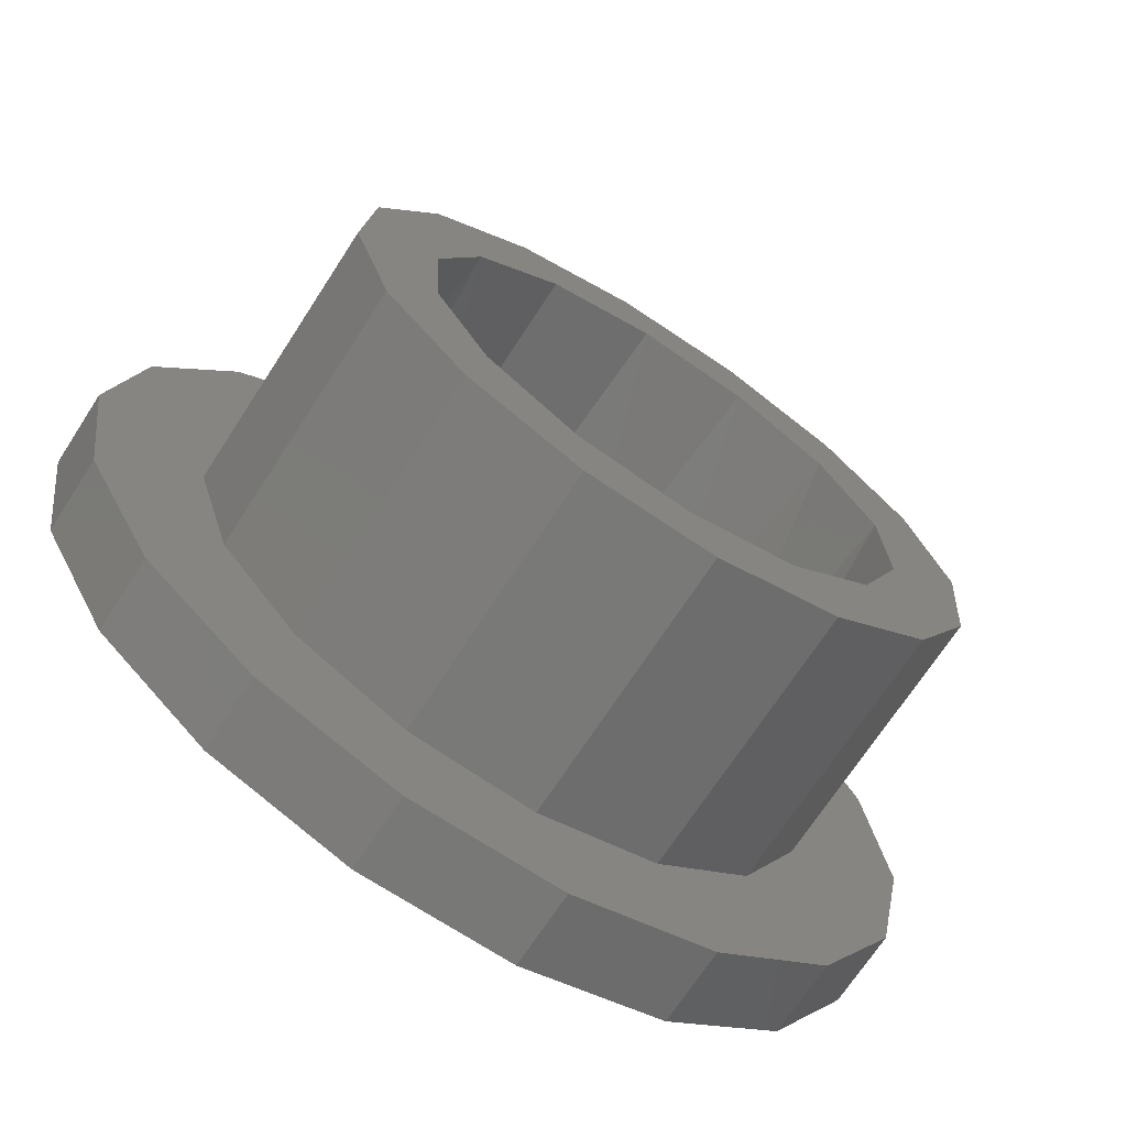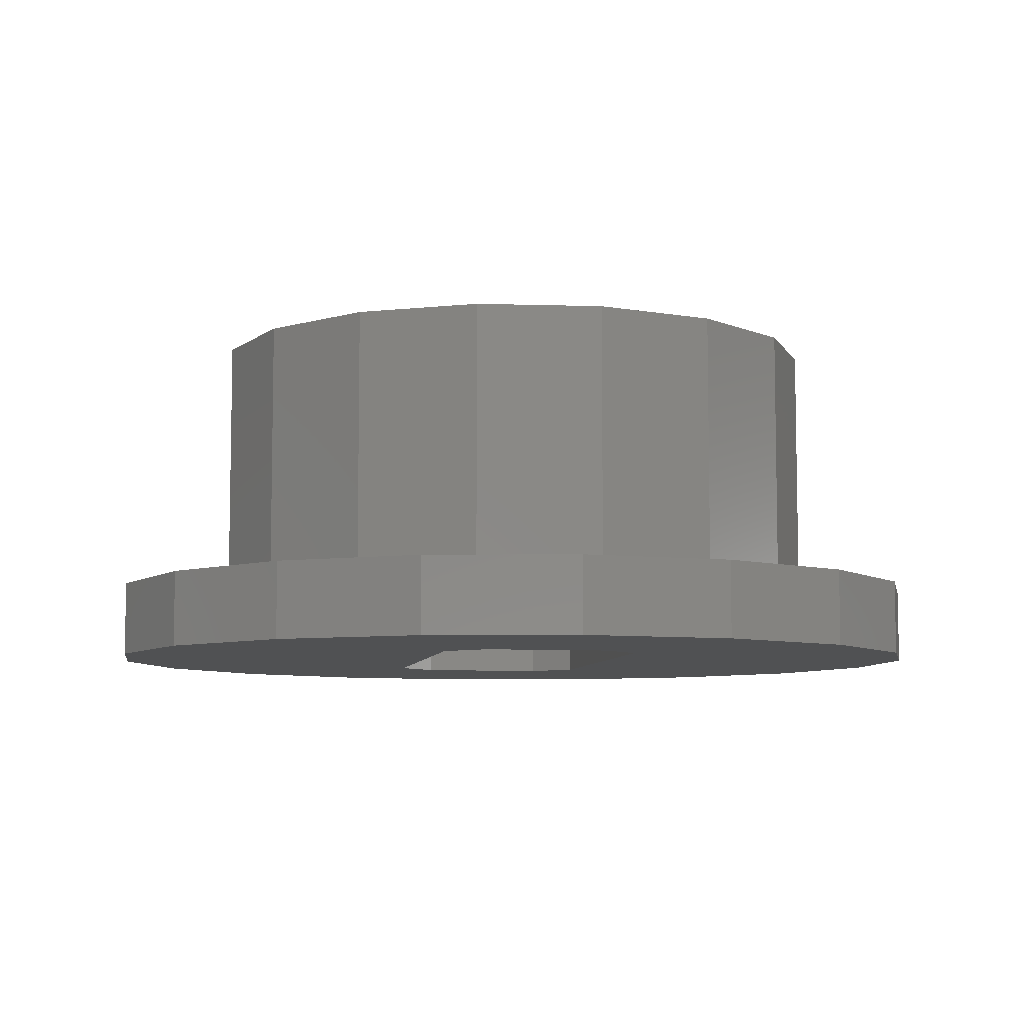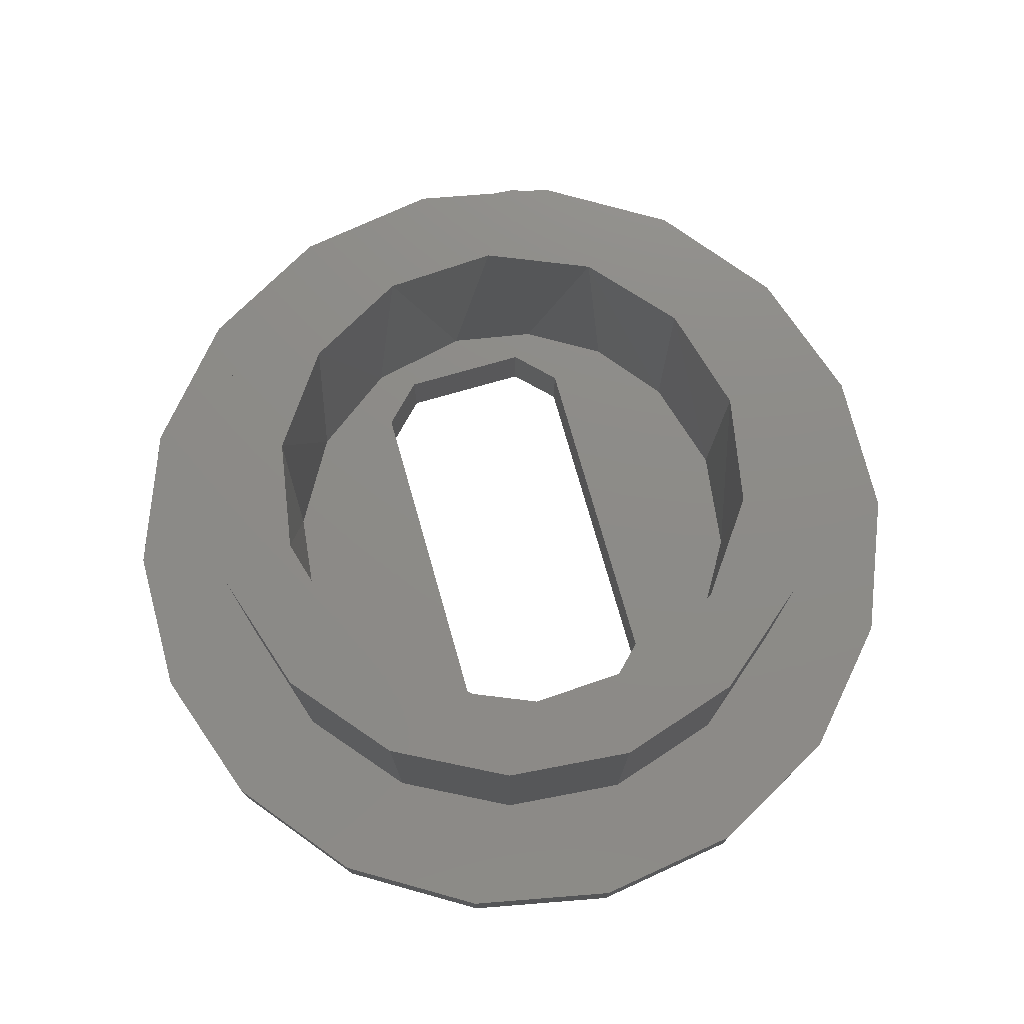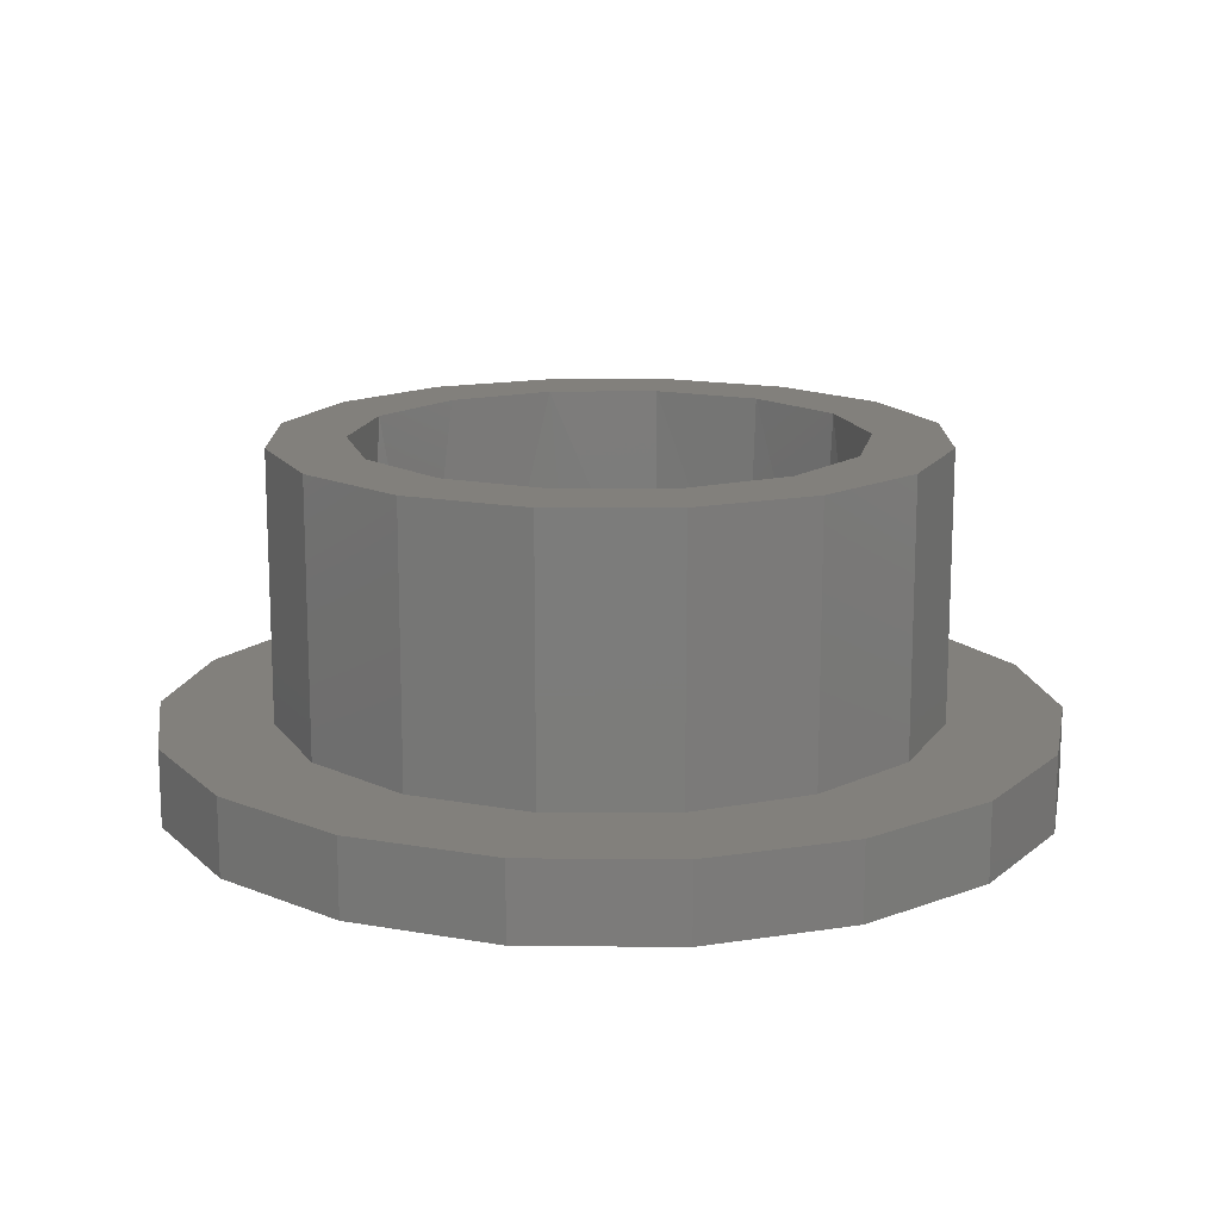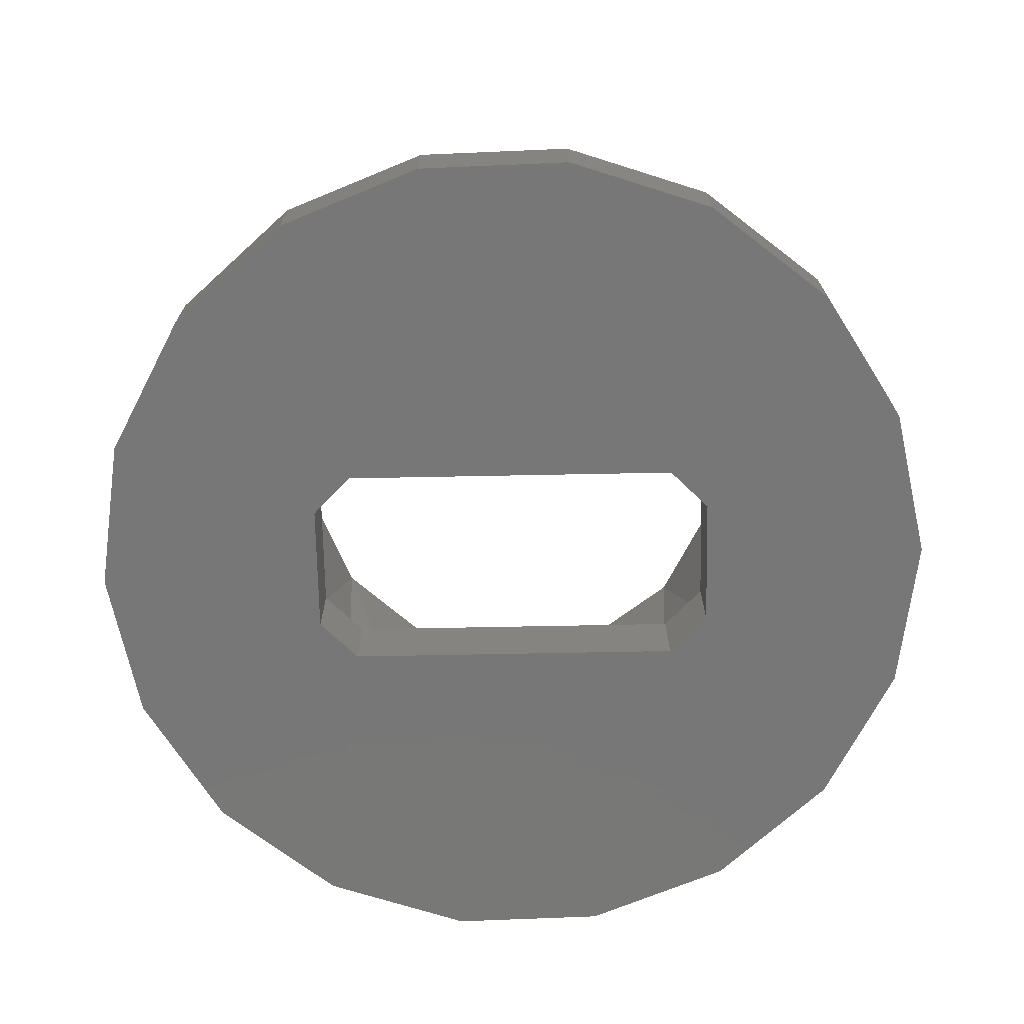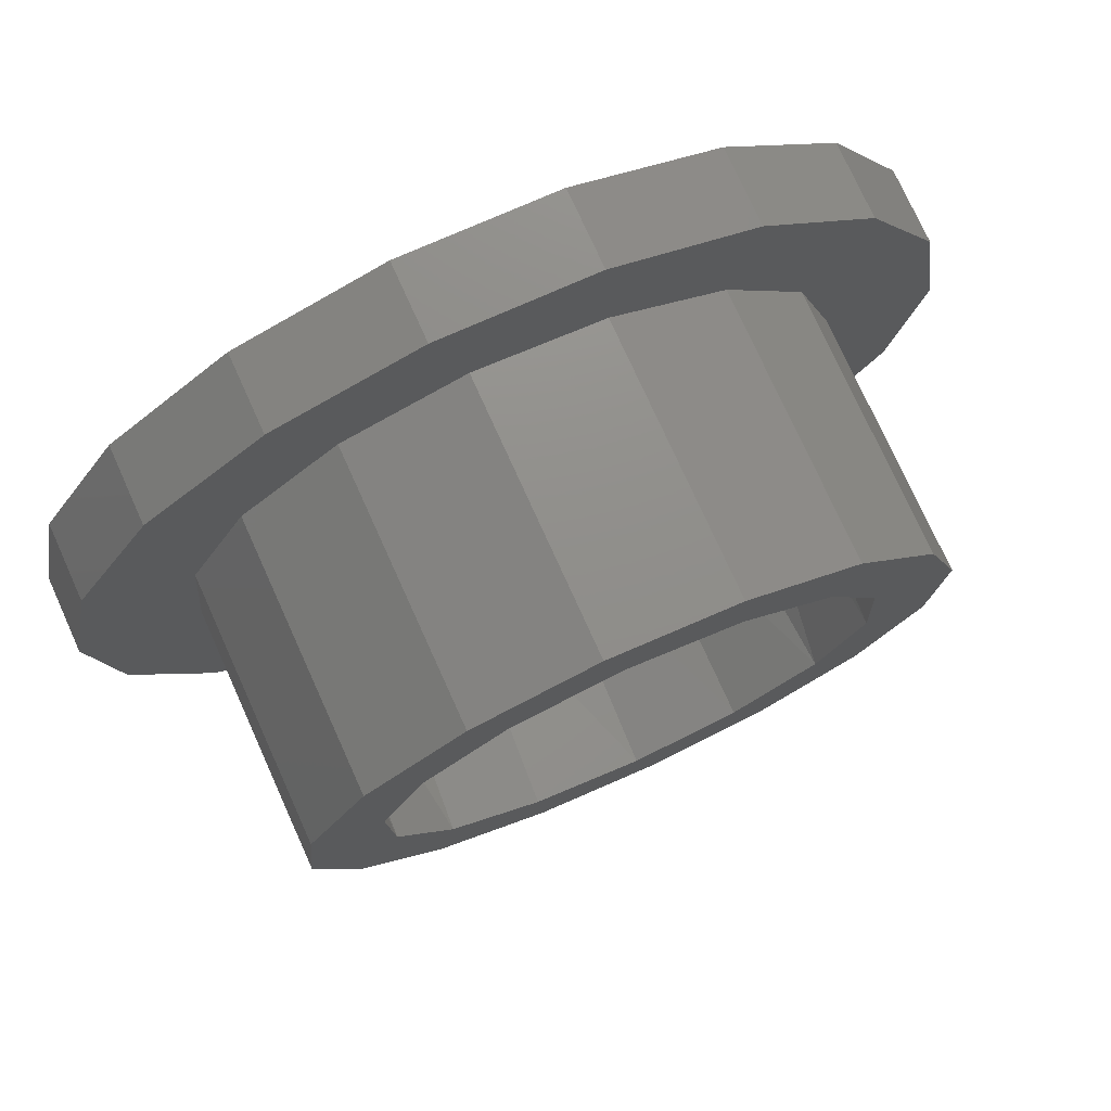
<metadata>
{"format":"stl","ext":"stl","renderer":"f3d","projection":"perspective","resolution":1024,"background":"white","views":[{"elev":-69.7,"azim":-32.9,"up":"+Y"},{"elev":-7.2,"azim":-100.1,"up":"+Z"},{"elev":75.7,"azim":74.1,"up":"+Z"},{"elev":14.7,"azim":39.8,"up":"+Z"},{"elev":-70.2,"azim":1.1,"up":"+Z"},{"elev":75.6,"azim":-24.3,"up":"+Y"}]}
</metadata>
<code>
# stl→obj: 114 verts, 228 faces
v -6.009 -9.864 3.553e-15
v -9.021 -7.213 3.553e-15
v -10.94 -3.693 3.553e-15
v -11.55 0.2725 3.553e-15
v -5.5 -1.679 0
v -4.481 -2.7 0
v -5.5 1.679 0
v -10.76 4.205 3.553e-15
v -4.481 2.7 0
v -8.67 7.631 3.553e-15
v -5.537 10.14 4.441e-15
v 5.537 -10.14 4.441e-15
v 10.76 -4.205 3.553e-15
v 8.67 -7.631 3.553e-15
v 4.481 -2.7 0
v 1.737 -11.42 3.553e-15
v -2.273 -11.32 3.553e-15
v 4.481 2.7 0
v 9.021 7.213 3.553e-15
v 10.94 3.693 3.553e-15
v 6.009 9.864 3.553e-15
v 2.273 11.32 3.553e-15
v -1.737 11.42 3.553e-15
v 5.5 -1.679 0
v 5.5 1.679 0
v 11.55 -0.2725 3.553e-15
v 4.481 -2.7 2
v 4.951 -4.289 2
v 6.137 -2.289 2
v -4.481 2.7 2
v 4.481 2.7 2
v 4.429 4.826 2
v 2.112 6.2 2
v -0.5616 6.526 2
v -3.14 5.748 2
v -4.951 4.289 2
v -6.137 2.289 2
v -5.5 1.679 2
v -4.481 -2.7 2
v -5.5 -1.679 2
v -5.996 -2.636 2
v -4.429 -4.826 2
v -2.112 -6.2 2
v 0.5616 -6.526 2
v 3.14 -5.748 2
v 5.5 -1.679 2
v 6.55 -1.604e-15 2
v 5.996 2.636 2
v 5.5 1.679 2
v -6.55 8.021e-16 2
v 4.905 4.341 9
v 2.536 6.039 9
v 6.303 1.782 9
v 5.323 -3.816 9
v 6.452 -1.129 9
v -0.3352 6.541 9
v -3.14 5.748 9
v 3.14 -5.748 9
v -4.905 -4.341 9
v -2.536 -6.039 9
v -6.303 -1.782 9
v -5.323 3.816 9
v -6.452 1.129 9
v 0.3352 -6.541 9
v 1.737 -11.42 2
v 5.537 -10.14 2
v -2.273 -11.32 2
v 0.9157 -8.501 2
v -6.009 -9.864 2
v -2.407 -8.204 2
v -9.021 -7.213 2
v -5.364 -6.658 2
v -10.94 -3.693 2
v -7.503 -4.099 2
v -11.55 0.2725 2
v -8.501 -0.9157 2
v -8.204 2.407 2
v 8.204 -2.407 2
v 10.76 -4.205 2
v 8.501 0.9157 2
v 11.55 -0.2725 2
v 7.503 4.099 2
v 10.94 3.693 2
v 5.364 6.658 2
v 9.021 7.213 2
v 2.407 8.204 2
v 6.009 9.864 2
v -0.9157 8.501 2
v 2.273 11.32 2
v -1.737 11.42 2
v -10.76 4.205 2
v -6.658 5.364 2
v -8.67 7.631 2
v -4.099 7.503 2
v -5.537 10.14 2
v 4.099 -7.503 2
v 8.67 -7.631 2
v 6.658 -5.364 2
v 0.9157 -8.501 9
v 4.099 -7.503 9
v -2.407 -8.204 9
v -5.364 -6.658 9
v -7.503 -4.099 9
v -8.501 -0.9157 9
v -8.204 2.407 9
v 6.658 -5.364 9
v 8.204 -2.407 9
v 8.501 0.9157 9
v 7.503 4.099 9
v 5.364 6.658 9
v 2.407 8.204 9
v -0.9157 8.501 9
v -6.658 5.364 9
v -4.099 7.503 9
f 1 2 3
f 4 5 3
f 3 5 6
f 3 6 1
f 5 4 7
f 7 4 8
f 7 8 9
f 9 8 10
f 9 10 11
f 12 13 14
f 13 12 15
f 15 12 16
f 15 16 6
f 6 16 17
f 6 17 1
f 18 19 20
f 19 18 21
f 21 18 9
f 21 9 22
f 22 9 11
f 22 11 23
f 24 25 26
f 26 25 18
f 26 18 20
f 24 26 15
f 15 26 13
f 27 28 29
f 30 31 32
f 30 32 33
f 30 33 34
f 30 34 35
f 30 35 36
f 30 36 37
f 30 37 38
f 39 40 41
f 39 41 42
f 39 42 43
f 39 43 44
f 39 44 45
f 39 45 28
f 39 28 27
f 46 27 29
f 46 29 47
f 46 47 48
f 46 48 49
f 38 37 40
f 40 37 50
f 40 50 41
f 49 48 31
f 31 48 32
f 32 51 52
f 51 32 48
f 48 53 51
f 29 54 55
f 47 29 55
f 47 55 53
f 47 53 48
f 32 52 33
f 33 52 56
f 33 56 34
f 34 56 57
f 34 57 35
f 29 28 54
f 54 28 45
f 54 45 58
f 42 59 60
f 59 42 41
f 41 61 59
f 37 62 63
f 50 37 63
f 50 63 61
f 50 61 41
f 42 60 43
f 43 60 64
f 43 64 44
f 44 64 58
f 44 58 45
f 37 36 62
f 62 36 35
f 62 35 57
f 7 9 38
f 38 9 30
f 38 40 7
f 7 40 5
f 5 40 6
f 6 40 39
f 27 15 39
f 39 15 6
f 24 15 46
f 46 15 27
f 46 49 24
f 24 49 25
f 25 49 18
f 18 49 31
f 30 9 31
f 31 9 18
f 65 66 67
f 67 66 68
f 67 68 69
f 69 68 70
f 69 70 71
f 71 70 72
f 71 72 73
f 73 72 74
f 73 74 75
f 75 74 76
f 75 76 77
f 78 79 80
f 80 79 81
f 80 81 82
f 82 81 83
f 82 83 84
f 84 83 85
f 84 85 86
f 86 85 87
f 86 87 88
f 88 87 89
f 88 89 90
f 75 77 91
f 91 77 92
f 91 92 93
f 93 92 94
f 93 94 95
f 95 94 88
f 95 88 90
f 68 66 96
f 96 66 97
f 96 97 98
f 98 97 79
f 98 79 78
f 99 100 101
f 101 100 64
f 101 64 102
f 102 64 60
f 102 60 103
f 103 60 59
f 103 59 104
f 104 59 61
f 104 61 105
f 105 61 63
f 105 63 62
f 54 106 55
f 55 106 107
f 55 107 53
f 53 107 108
f 53 108 51
f 51 108 109
f 51 109 52
f 52 109 110
f 52 110 56
f 56 110 111
f 56 111 112
f 105 62 113
f 113 62 57
f 113 57 114
f 114 57 56
f 114 56 112
f 64 100 58
f 58 100 106
f 58 106 54
f 12 66 16
f 16 66 65
f 16 65 17
f 17 65 67
f 17 67 1
f 1 67 69
f 1 69 2
f 2 69 71
f 2 71 3
f 3 71 73
f 3 73 4
f 4 73 75
f 4 75 8
f 8 75 91
f 8 91 10
f 10 91 93
f 10 93 11
f 11 93 95
f 96 100 68
f 68 100 99
f 68 99 70
f 70 99 101
f 70 101 72
f 72 101 102
f 72 102 74
f 74 102 103
f 74 103 76
f 76 103 104
f 76 104 77
f 77 104 105
f 77 105 92
f 92 105 113
f 92 113 94
f 94 113 114
f 11 95 23
f 23 95 90
f 23 90 22
f 22 90 89
f 22 89 21
f 21 89 87
f 21 87 19
f 19 87 85
f 19 85 20
f 20 85 83
f 20 83 26
f 26 83 81
f 26 81 13
f 13 81 79
f 13 79 14
f 14 79 97
f 14 97 12
f 12 97 66
f 94 114 88
f 88 114 112
f 88 112 86
f 86 112 111
f 86 111 84
f 84 111 110
f 84 110 82
f 82 110 109
f 82 109 80
f 80 109 108
f 80 108 78
f 78 108 107
f 78 107 98
f 98 107 106
f 98 106 96
f 96 106 100

</code>
